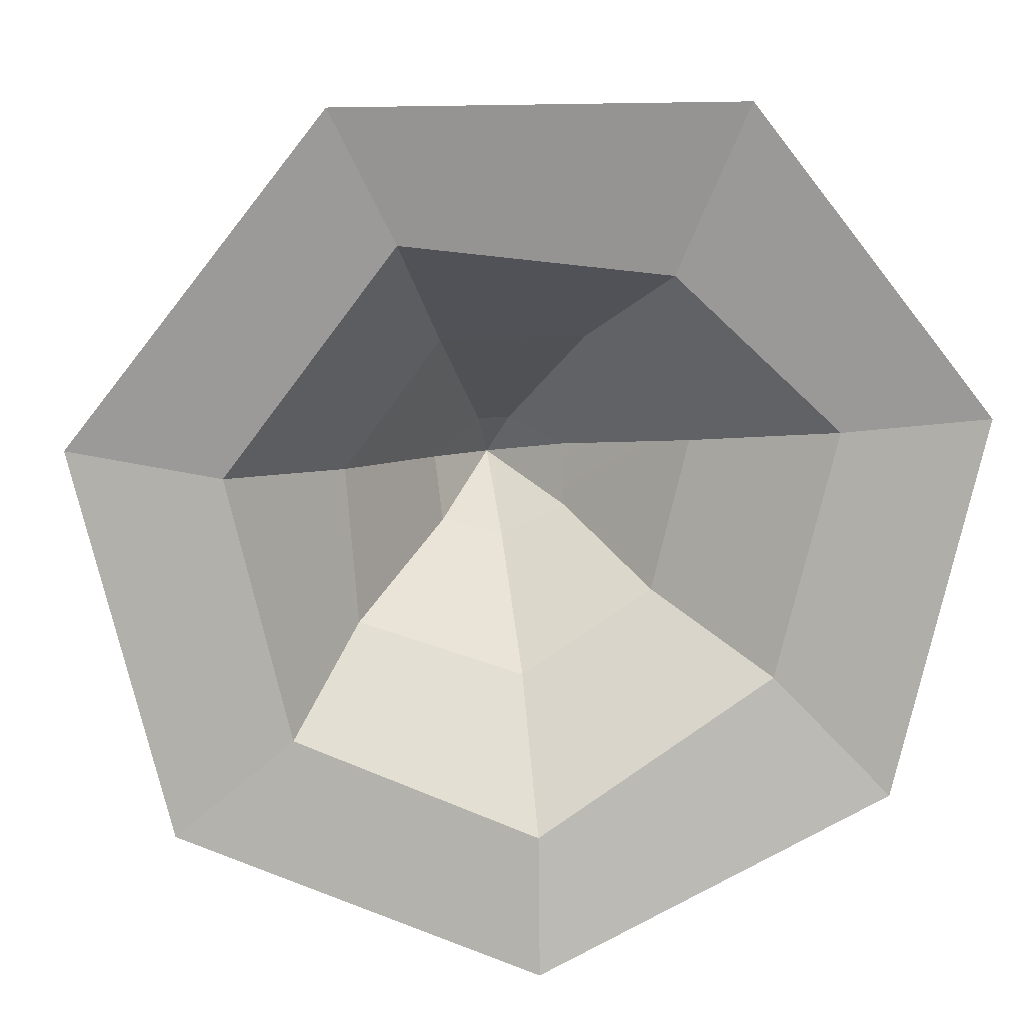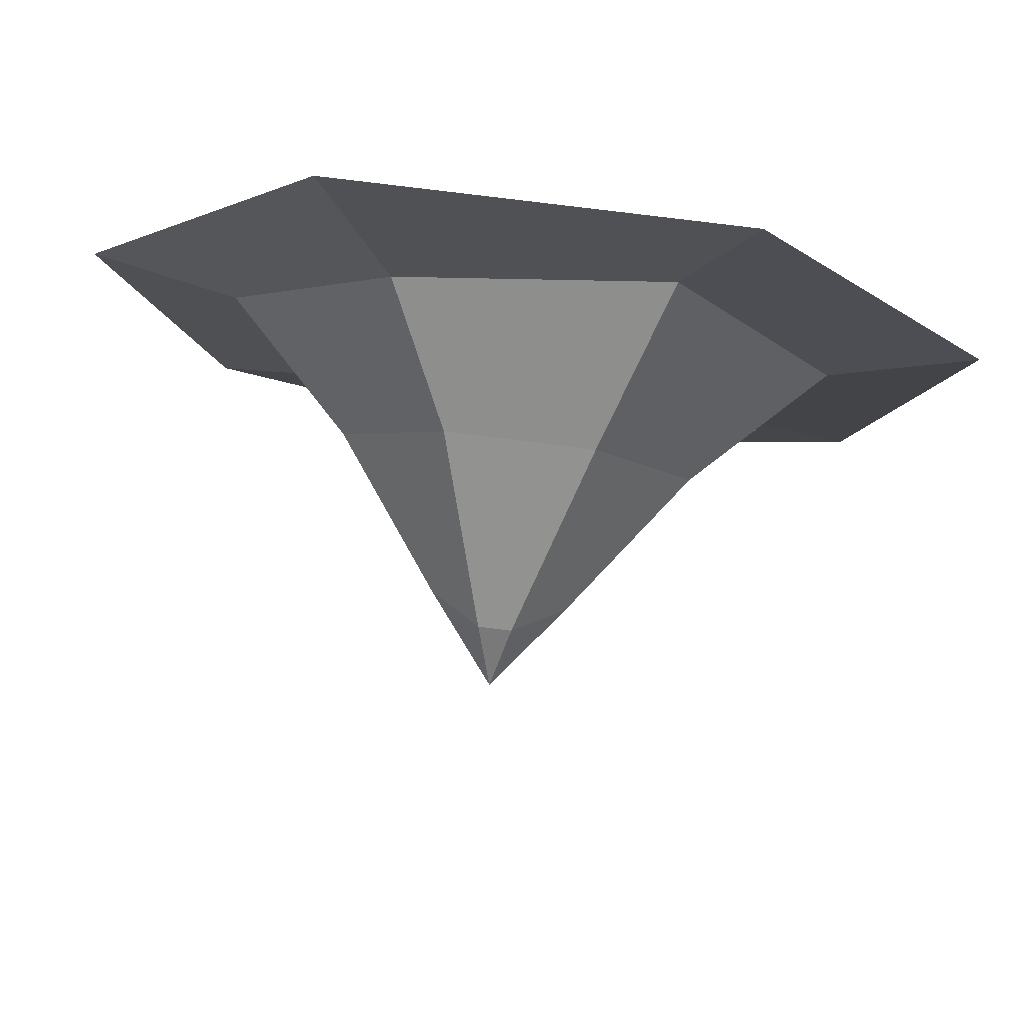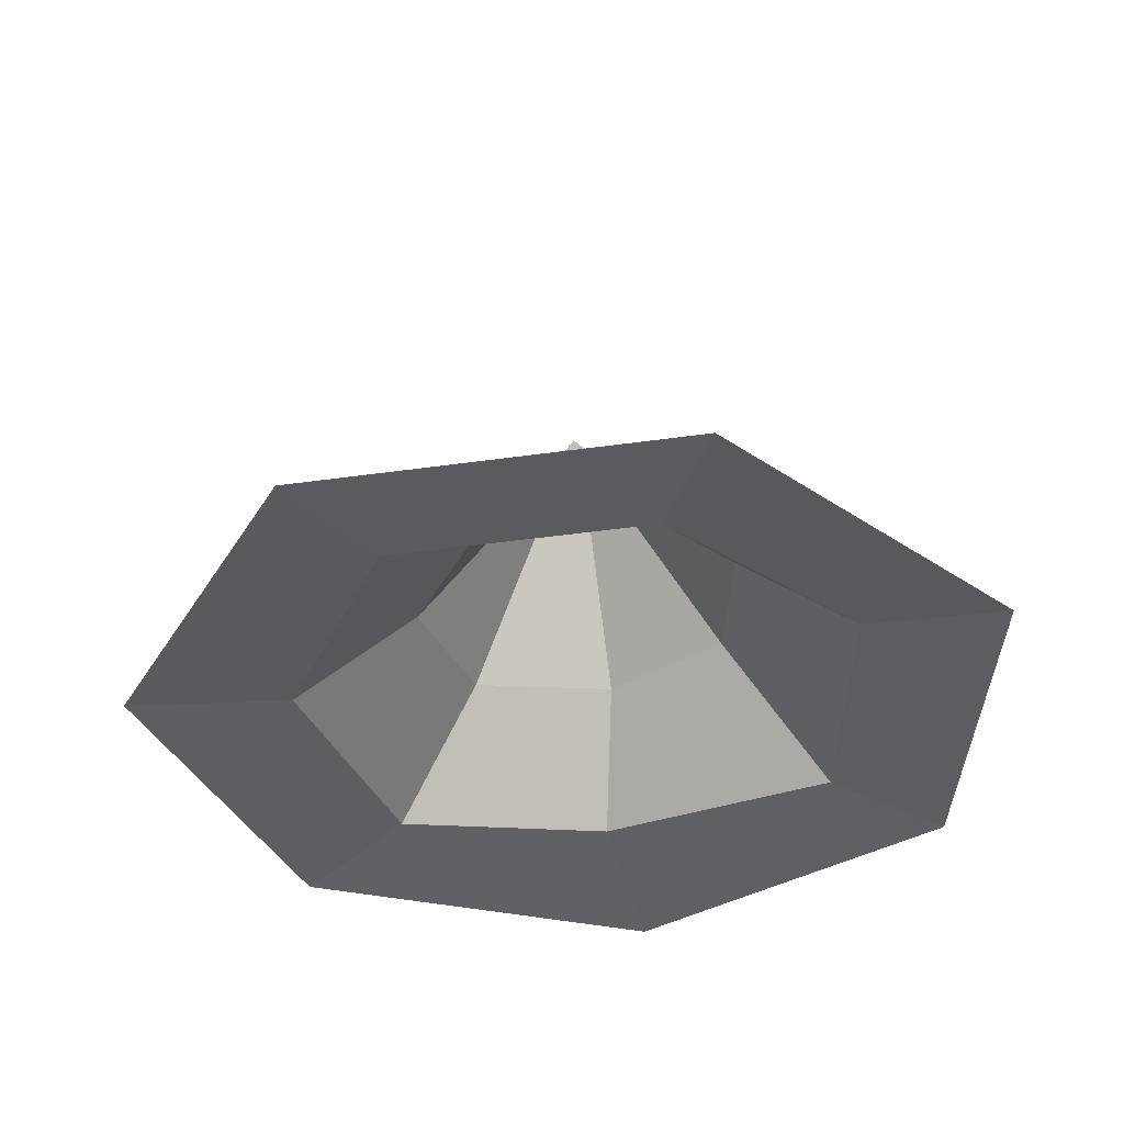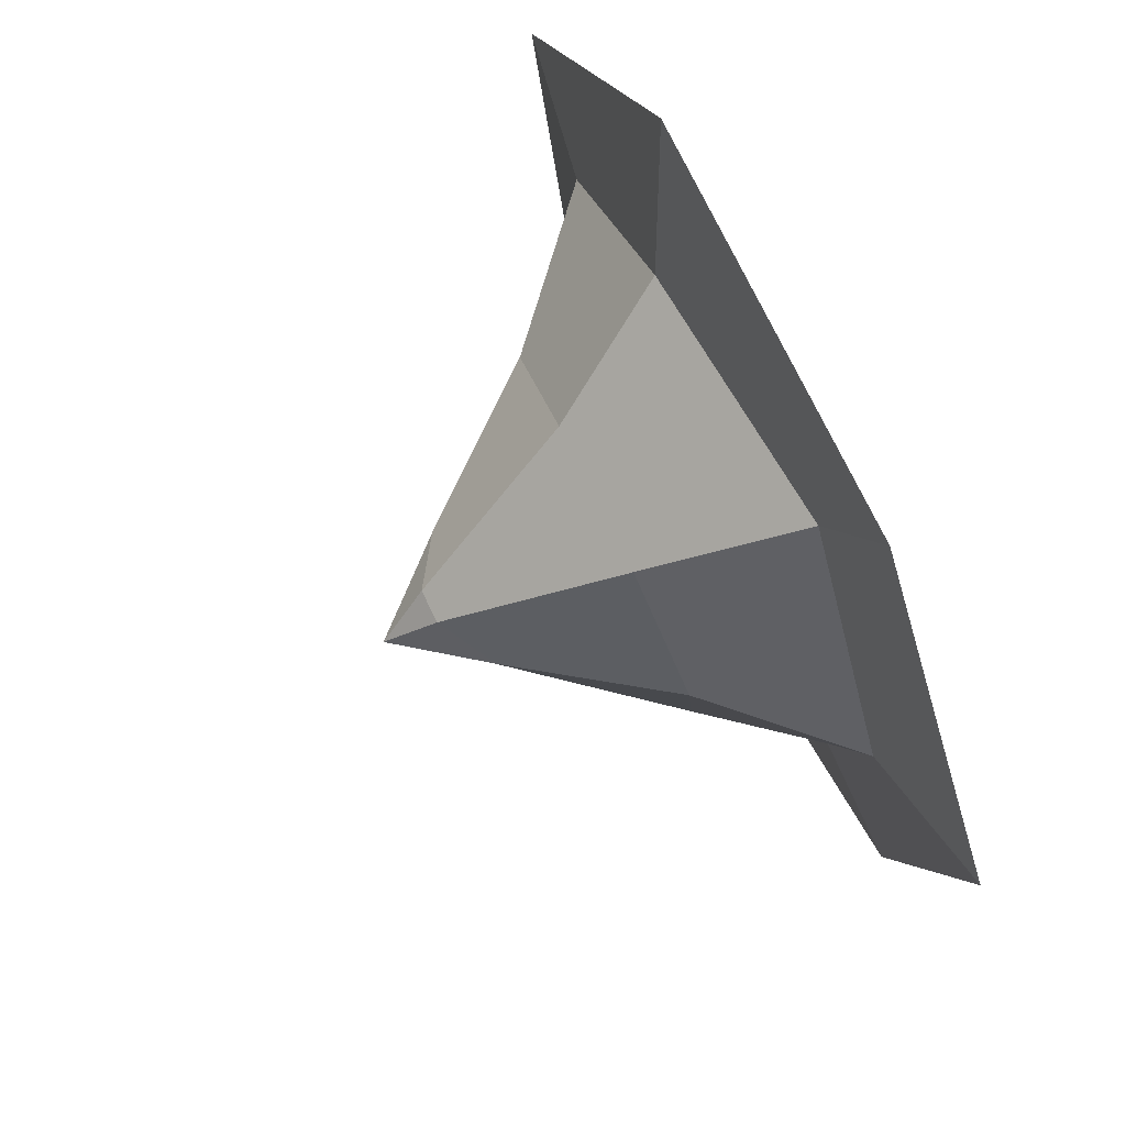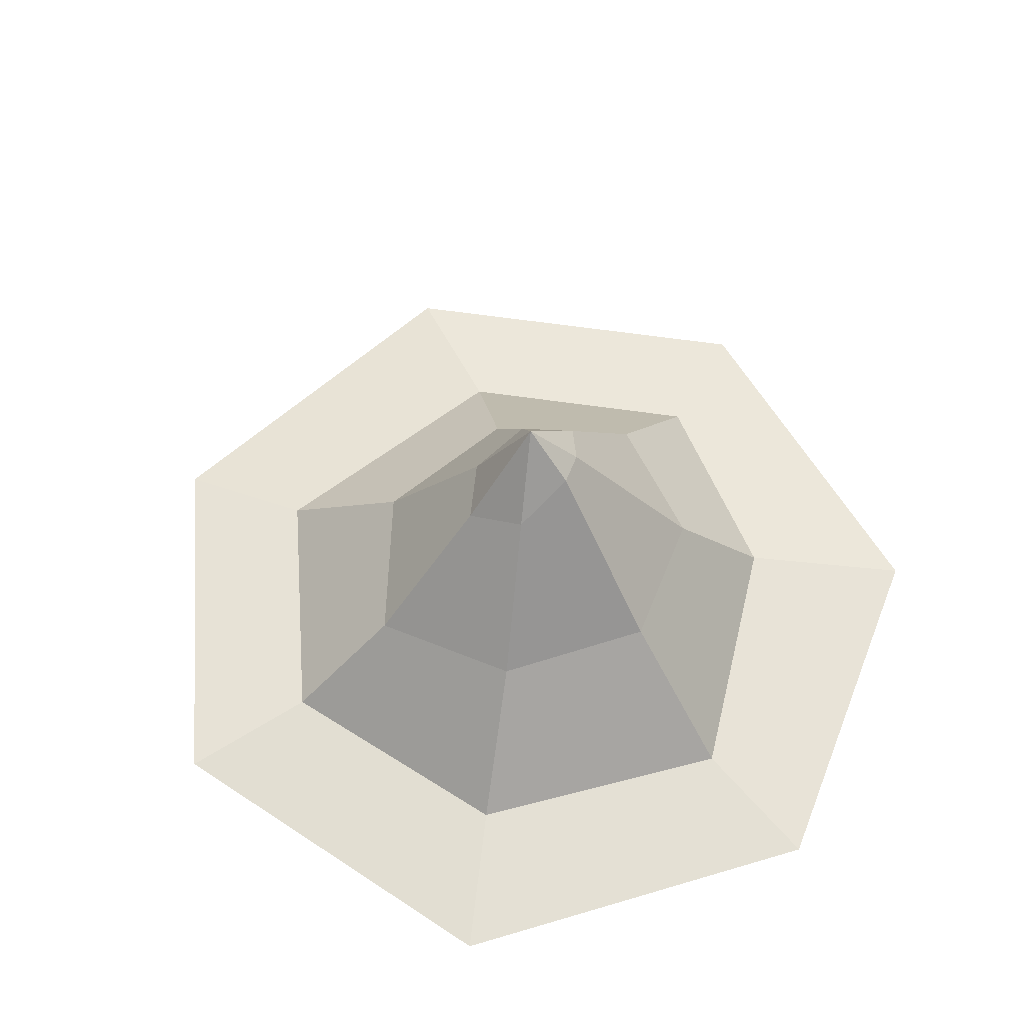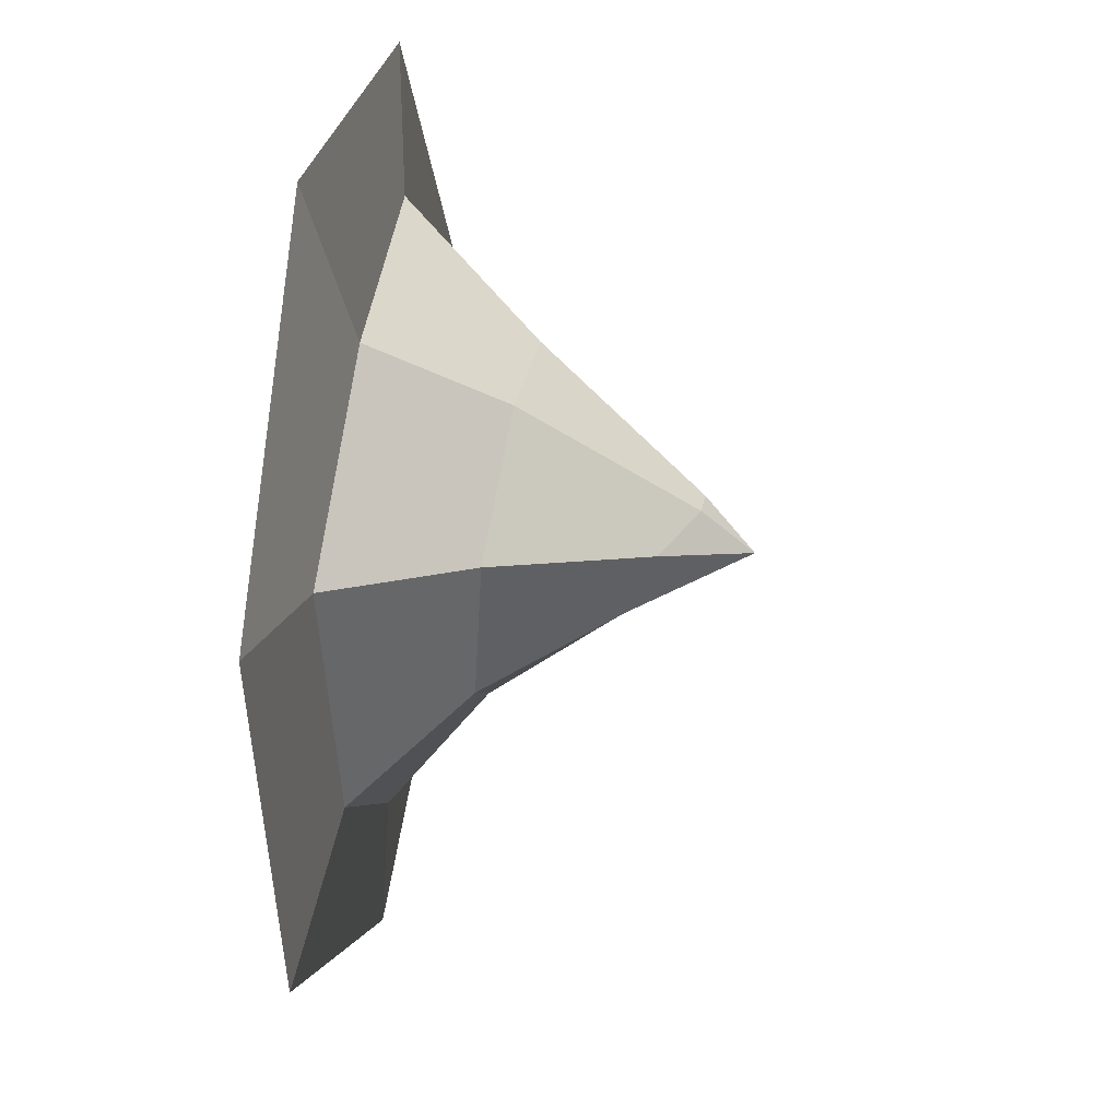
<metadata>
{"format":"obj","ext":"obj","renderer":"f3d","projection":"perspective","resolution":1024,"background":"white","views":[{"elev":14.9,"azim":-8.7,"up":"+Z"},{"elev":77.8,"azim":-172.9,"up":"+Z"},{"elev":-37.7,"azim":-143.8,"up":"+Y"},{"elev":75.7,"azim":-116.0,"up":"+Z"},{"elev":59.1,"azim":-68.5,"up":"+Y"},{"elev":27.6,"azim":99.0,"up":"+Z"}]}
</metadata>
<code>
g default
v -0.02856 0.5697 0.09071
v -1.013e-06 0.6583 0.004699
v 0.03024 0.5697 0.09071
v 0.03024 0.5697 0.09071
v -1.013e-06 0.6583 0.004699
v 0.1224 0.509 0.04904
v 0.1224 0.509 0.04904
v -1.013e-06 0.6583 0.004699
v 0.1193 0.4618 -0.0586
v 0.3143 0.2551 0.1077
v 0.1193 0.4618 -0.0586
v 0.2417 0.2281 -0.1636
v 0.1193 0.4618 -0.0586
v -1.013e-06 0.6583 0.004699
v -1.013e-06 0.4618 -0.111
v -1.013e-06 0.4618 -0.111
v -1.013e-06 0.6583 0.004699
v -0.1125 0.4618 -0.07979
v -0.1125 0.4618 -0.07979
v -1.013e-06 0.6583 0.004699
v -0.1207 0.509 0.03254
v -0.1207 0.509 0.03254
v -1.013e-06 0.6583 0.004699
v -0.02856 0.5697 0.09071
v -0.3536 1.013e-06 0.7402
v -0.2384 0.0275 0.5095
v 0.2384 0.05594 0.4429
v 0.3536 1.013e-06 0.7402
v 0.3536 1.013e-06 0.7402
v 0.2384 0.05594 0.4429
v 0.5356 0.04255 0.162
v 0.7945 1.013e-06 0.1873
v 0.7945 1.013e-06 0.1873
v 0.5356 0.04255 0.162
v 0.4295 0.04879 -0.284
v 0.6372 1.013e-06 -0.5022
v 0.6372 1.013e-06 -0.5022
v 0.4295 0.04879 -0.284
v -1.013e-06 0.01843 -0.5521
v -1.013e-06 1.013e-06 -0.809
v -1.013e-06 1.013e-06 -0.809
v -1.013e-06 0.01843 -0.5521
v -0.4295 0.01843 -0.3452
v -0.6372 1.013e-06 -0.5022
v -0.6372 1.013e-06 -0.5022
v -0.4295 0.01843 -0.3452
v -0.5356 0.04255 0.1196
v -0.7945 1.013e-06 0.1873
v -0.7945 1.013e-06 0.1873
v -0.5356 0.04255 0.1196
v -0.2384 0.0275 0.5095
v -0.3536 1.013e-06 0.7402
v -0.1379 0.2753 0.3018
v -0.02856 0.5697 0.09071
v 0.03024 0.5697 0.09071
v 0.1243 0.2753 0.3018
v -0.3127 0.2551 0.0771
v -0.1207 0.509 0.03254
v -0.02856 0.5697 0.09071
v -0.1379 0.2753 0.3018
v -0.2942 0.2281 -0.2012
v -0.1125 0.4618 -0.07979
v -0.1207 0.509 0.03254
v -0.3127 0.2551 0.0771
v -1.013e-06 0.2045 -0.3076
v -1.013e-06 0.4618 -0.111
v -0.1125 0.4618 -0.07979
v -0.2942 0.2281 -0.2012
v 0.2417 0.2281 -0.1636
v 0.1193 0.4618 -0.0586
v -1.013e-06 0.4618 -0.111
v -1.013e-06 0.2045 -0.3076
v 0.1243 0.2753 0.3018
v 0.03024 0.5697 0.09071
v 0.1224 0.509 0.04904
v 0.3143 0.2551 0.1077
v -0.4295 0.01843 -0.3452
v -0.2942 0.2281 -0.2012
v -0.3127 0.2551 0.0771
v -0.5356 0.04255 0.1196
v -1.013e-06 0.01843 -0.5521
v -1.013e-06 0.2045 -0.3076
v -0.2942 0.2281 -0.2012
v -0.4295 0.01843 -0.3452
v 0.4295 0.04879 -0.284
v 0.2417 0.2281 -0.1636
v -1.013e-06 0.2045 -0.3076
v -1.013e-06 0.01843 -0.5521
v 0.5356 0.04255 0.162
v 0.3143 0.2551 0.1077
v 0.2417 0.2281 -0.1636
v 0.4295 0.04879 -0.284
v 0.2384 0.05594 0.4429
v 0.1243 0.2753 0.3018
v 0.3143 0.2551 0.1077
v 0.5356 0.04255 0.162
v -0.2384 0.0275 0.5095
v -0.1379 0.2753 0.3018
v 0.1243 0.2753 0.3018
v 0.2384 0.05594 0.4429
v -0.5356 0.04255 0.1196
v -0.3127 0.2551 0.0771
v -0.1379 0.2753 0.3018
v -0.2384 0.0275 0.5095
g default_0
f 3 2 1
f 6 5 4
f 9 8 7
f 11 7 10
f 12 11 10
f 15 14 13
f 18 17 16
f 21 20 19
f 24 23 22
f 27 26 25
f 28 27 25
f 31 30 29
f 32 31 29
f 35 34 33
f 36 35 33
f 39 38 37
f 40 39 37
f 43 42 41
f 44 43 41
f 47 46 45
f 48 47 45
f 51 50 49
f 52 51 49
f 55 54 53
f 56 55 53
f 59 58 57
f 60 59 57
f 63 62 61
f 64 63 61
f 67 66 65
f 68 67 65
f 71 70 69
f 72 71 69
f 75 74 73
f 76 75 73
f 79 78 77
f 80 79 77
f 83 82 81
f 84 83 81
f 87 86 85
f 88 87 85
f 91 90 89
f 92 91 89
f 95 94 93
f 96 95 93
f 99 98 97
f 100 99 97
f 103 102 101
f 104 103 101

</code>
